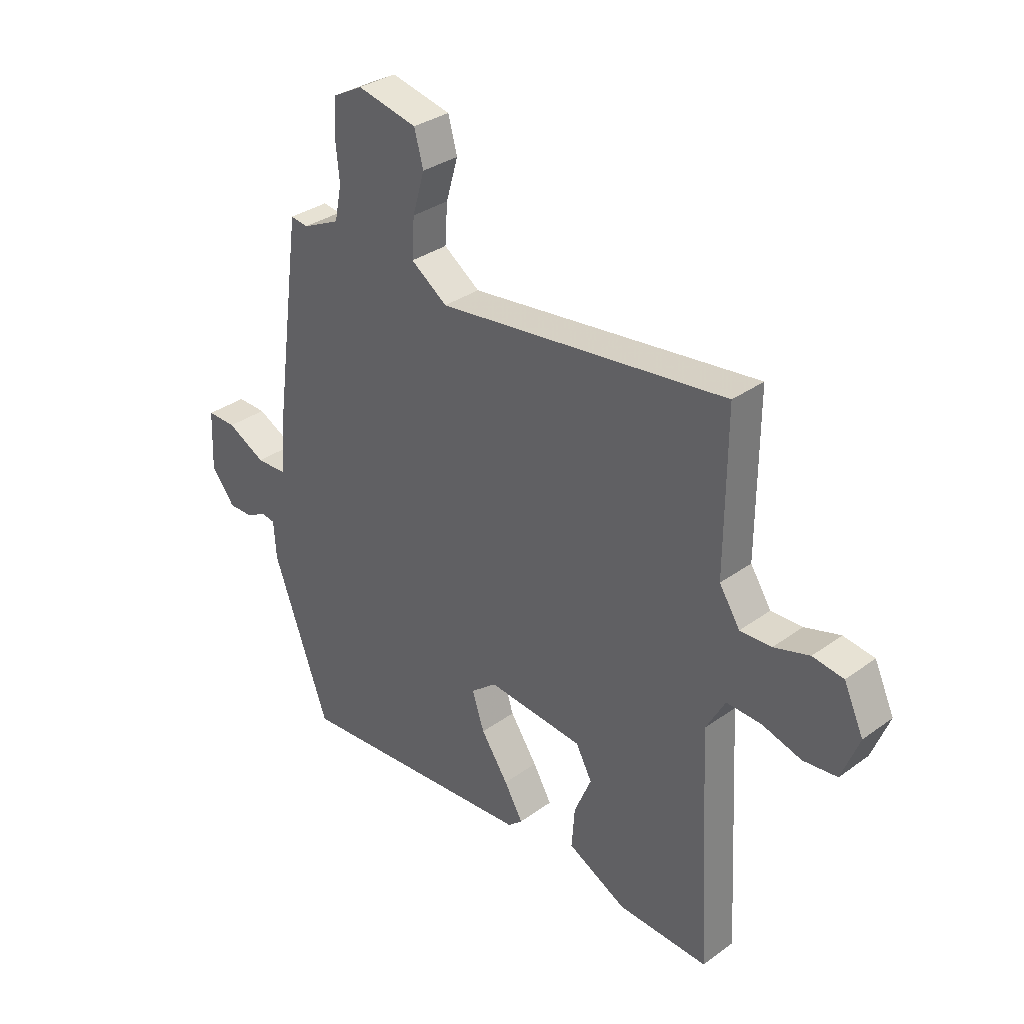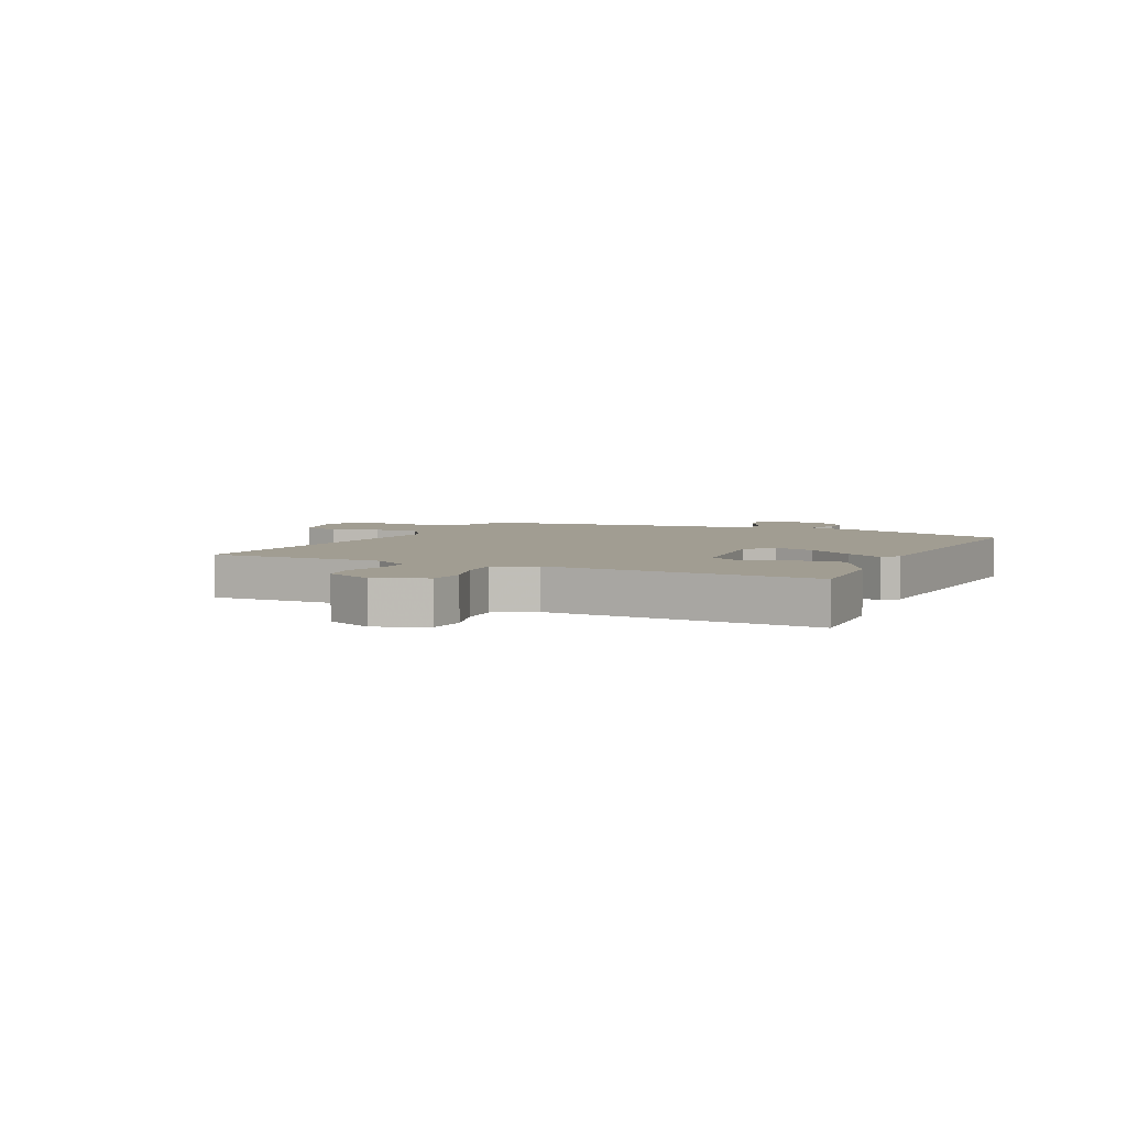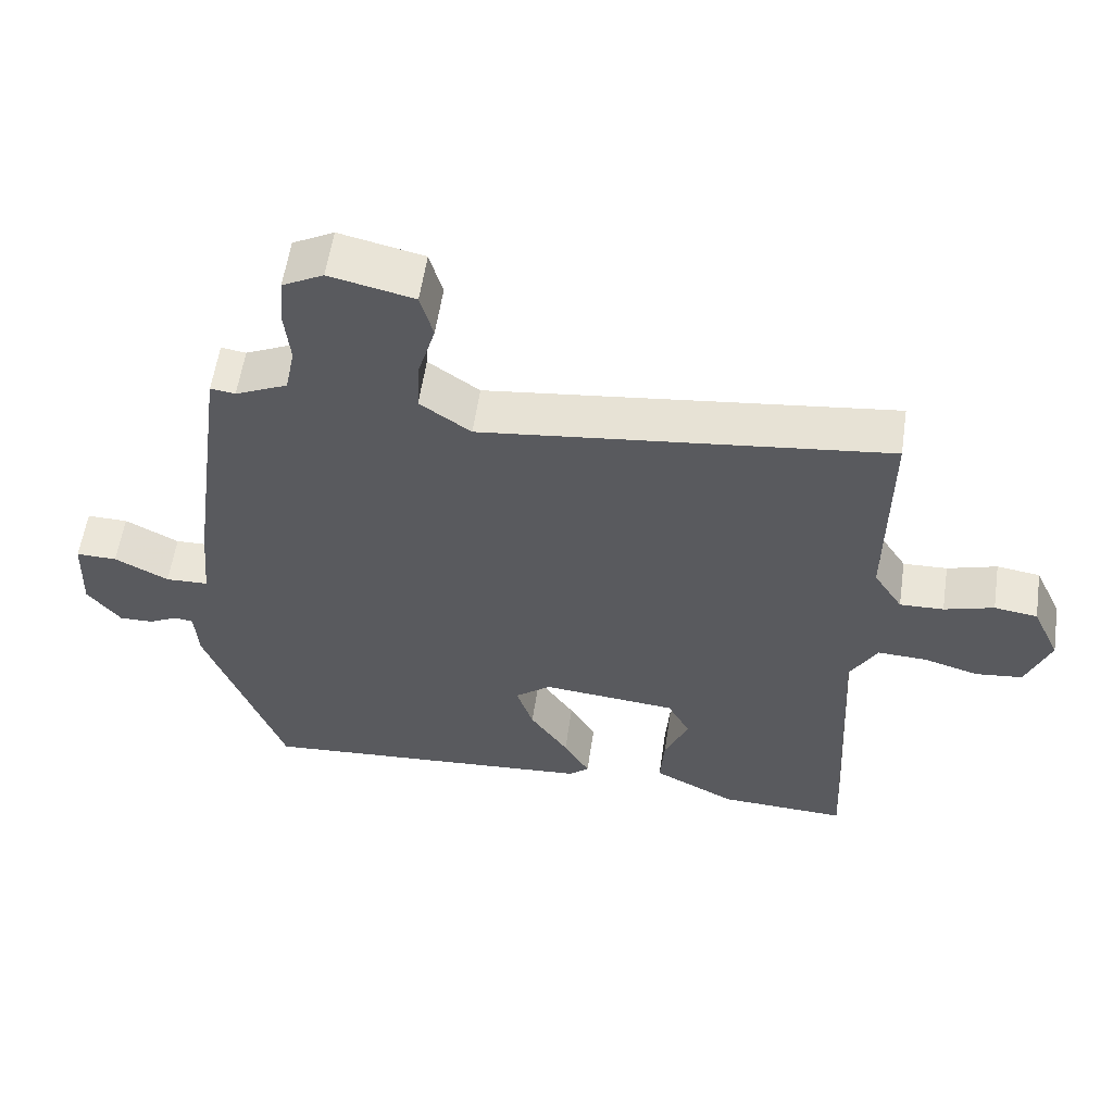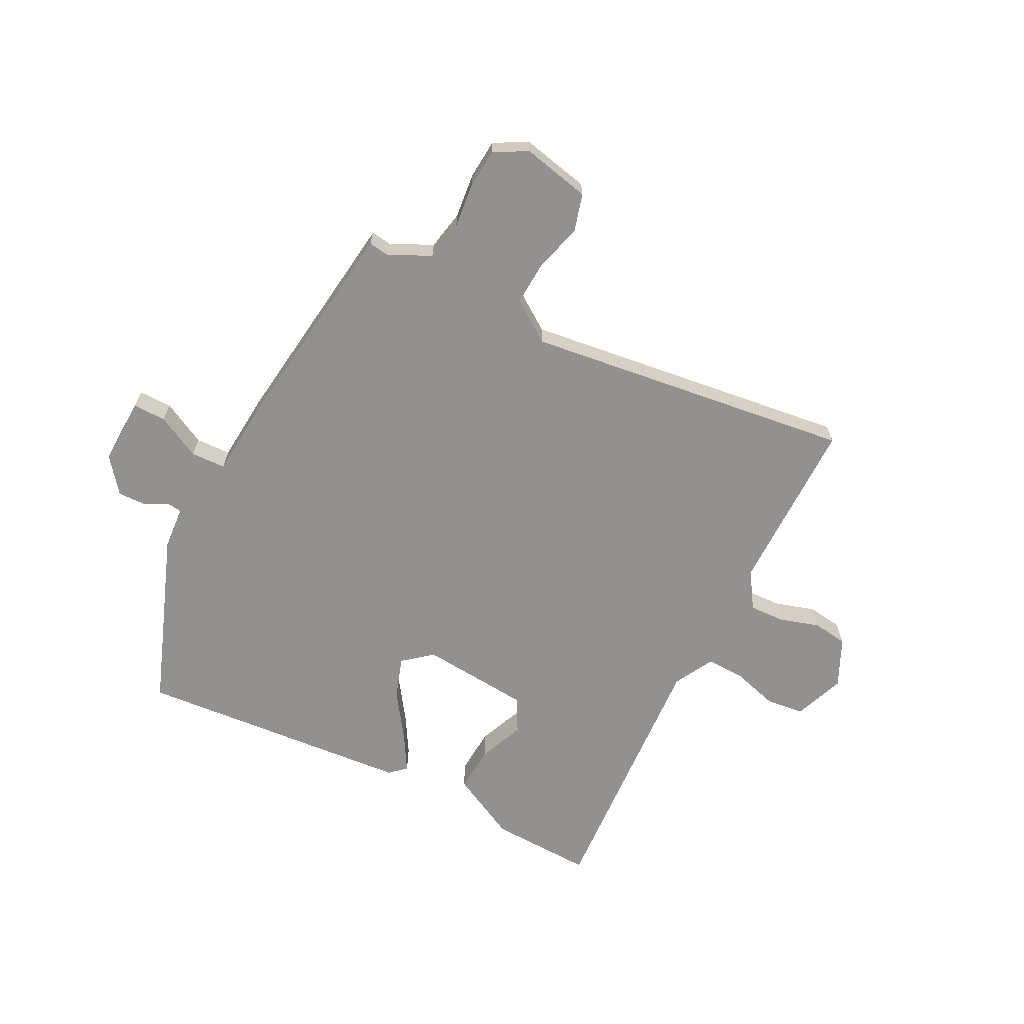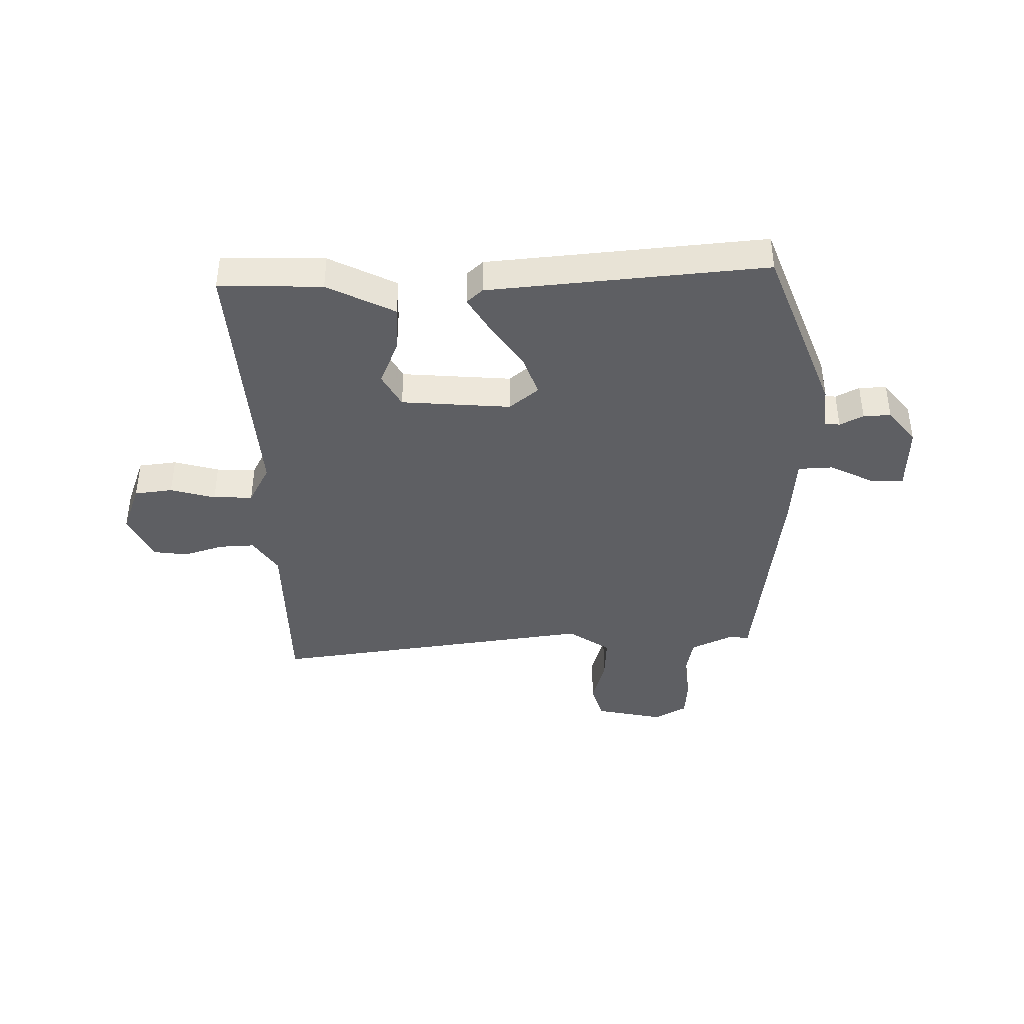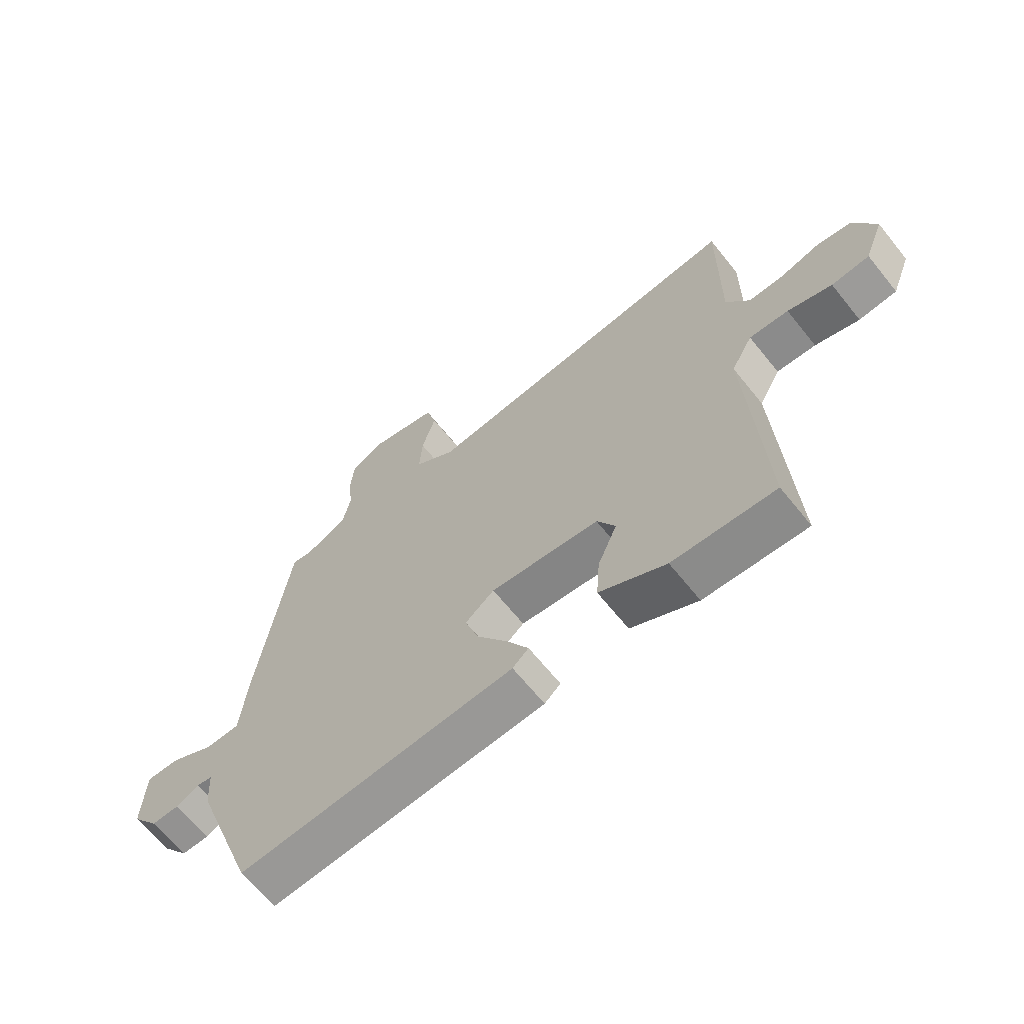
<metadata>
{"format":"obj","ext":"obj","renderer":"f3d","projection":"perspective","resolution":1024,"background":"white","views":[{"elev":32.9,"azim":45.1,"up":"+Z"},{"elev":4.7,"azim":114.7,"up":"+Y"},{"elev":57.6,"azim":8.4,"up":"+Z"},{"elev":-66.1,"azim":-26.6,"up":"+Y"},{"elev":-40.6,"azim":-178.1,"up":"+Y"},{"elev":-65.6,"azim":38.8,"up":"+Z"}]}
</metadata>
<code>
v -0.412 0.07 0.511
v -0.377 0.07 0.506
v -0.303 0.07 0.54
v -0.289 0.07 0.609
v -0.297 0.07 0.689
v -0.291 0.07 0.757
v -0.233 0.07 0.788
v -0.114 0.07 0.761
v -0.096 0.07 0.695
v -0.12 0.07 0.613
v -0.125 0.07 0.535
v -0.053 0.07 0.484
v 0.52 0.07 0.553
v 0.518 0.07 0.246
v 0.559 0.07 0.182
v 0.621 0.07 0.184
v 0.691 0.07 0.205
v 0.752 0.07 0.196
v 0.791 0.07 0.111
v 0.757 0.07 0.023
v 0.69 0.07 0.016
v 0.612 0.07 0.039
v 0.543 0.07 0.042
v 0.505 0.07 -0.027
v 0.53 0.07 -0.496
v 0.35 0.07 -0.488
v 0.233 0.07 -0.427
v 0.239 0.07 -0.346
v 0.273 0.07 -0.266
v 0.241 0.07 -0.206
v 0.05 0.07 -0.188
v -0.001 0.07 -0.229
v 0.023 0.07 -0.302
v 0.077 0.07 -0.382
v 0.114 0.07 -0.446
v 0.086 0.07 -0.471
v -0.398 0.07 -0.507
v -0.509 0.07 -0.201
v -0.514 0.07 -0.126
v -0.541 0.07 -0.122
v -0.582 0.07 -0.143
v -0.63 0.07 -0.144
v -0.677 0.07 -0.083
v -0.672 0.07 0.034
v -0.614 0.07 0.033
v -0.538 0.07 -0.007
v -0.477 0.07 -0.005
v -0.466 0.07 0.117
v -0.412 0 0.511
v -0.377 0 0.506
v -0.303 0 0.54
v -0.289 0 0.609
v -0.297 0 0.689
v -0.291 0 0.757
v -0.233 0 0.788
v -0.114 0 0.761
v -0.096 0 0.695
v -0.12 0 0.613
v -0.125 0 0.535
v -0.053 0 0.484
v 0.52 0 0.553
v 0.518 0 0.246
v 0.559 0 0.182
v 0.621 0 0.184
v 0.691 0 0.205
v 0.752 0 0.196
v 0.791 0 0.111
v 0.757 0 0.023
v 0.69 0 0.016
v 0.612 0 0.039
v 0.543 0 0.042
v 0.505 0 -0.027
v 0.53 0 -0.496
v 0.35 0 -0.488
v 0.233 0 -0.427
v 0.239 0 -0.346
v 0.273 0 -0.266
v 0.241 0 -0.206
v 0.05 0 -0.188
v -0.001 0 -0.229
v 0.023 0 -0.302
v 0.077 0 -0.382
v 0.114 0 -0.446
v 0.086 0 -0.471
v -0.398 0 -0.507
v -0.509 0 -0.201
v -0.514 0 -0.126
v -0.541 0 -0.122
v -0.582 0 -0.143
v -0.63 0 -0.144
v -0.677 0 -0.083
v -0.672 0 0.034
v -0.614 0 0.033
v -0.538 0 -0.007
v -0.477 0 -0.005
v -0.466 0 0.117
f 47 48 1 2
f 44 45 46
f 43 44 46
f 42 43 46
f 41 42 46
f 40 41 46
f 39 40 46 47
f 38 39 47
f 37 38 47
f 36 37 47
f 35 36 47
f 34 35 47
f 33 34 47
f 47 2 3
f 33 47 3
f 32 33 3
f 27 28 29
f 26 27 29
f 25 26 29
f 24 25 29
f 23 24 29 30
f 20 21 22
f 19 20 22
f 18 19 22
f 17 18 22
f 16 17 22
f 15 16 22 23
f 23 30 31
f 15 23 31
f 14 15 31
f 8 9 10
f 7 8 10
f 6 7 10
f 5 6 10
f 4 5 10
f 4 10 11
f 3 4 11 12
f 14 31 32
f 13 14 32
f 12 13 32
f 3 12 32
f 50 49 96 95
f 94 93 92
f 94 92 91
f 94 91 90
f 94 90 89
f 94 89 88
f 95 94 88 87
f 95 87 86
f 95 86 85
f 95 85 84
f 95 84 83
f 95 83 82
f 95 82 81
f 51 50 95
f 51 95 81
f 51 81 80
f 77 76 75
f 77 75 74
f 77 74 73
f 77 73 72
f 78 77 72 71
f 70 69 68
f 70 68 67
f 70 67 66
f 70 66 65
f 70 65 64
f 71 70 64 63
f 79 78 71
f 79 71 63
f 79 63 62
f 58 57 56
f 58 56 55
f 58 55 54
f 58 54 53
f 58 53 52
f 59 58 52
f 60 59 52 51
f 80 79 62
f 80 62 61
f 80 61 60
f 80 60 51
f 1 49 50 2
f 2 50 51 3
f 3 51 52 4
f 4 52 53 5
f 5 53 54 6
f 6 54 55 7
f 7 55 56 8
f 8 56 57 9
f 9 57 58 10
f 10 58 59 11
f 11 59 60 12
f 12 60 61 13
f 13 61 62 14
f 14 62 63 15
f 15 63 64 16
f 16 64 65 17
f 17 65 66 18
f 18 66 67 19
f 19 67 68 20
f 20 68 69 21
f 21 69 70 22
f 22 70 71 23
f 23 71 72 24
f 24 72 73 25
f 25 73 74 26
f 26 74 75 27
f 27 75 76 28
f 28 76 77 29
f 29 77 78 30
f 30 78 79 31
f 31 79 80 32
f 32 80 81 33
f 33 81 82 34
f 34 82 83 35
f 35 83 84 36
f 36 84 85 37
f 37 85 86 38
f 38 86 87 39
f 39 87 88 40
f 40 88 89 41
f 41 89 90 42
f 42 90 91 43
f 43 91 92 44
f 44 92 93 45
f 45 93 94 46
f 46 94 95 47
f 47 95 96 48
f 48 96 49 1

</code>
